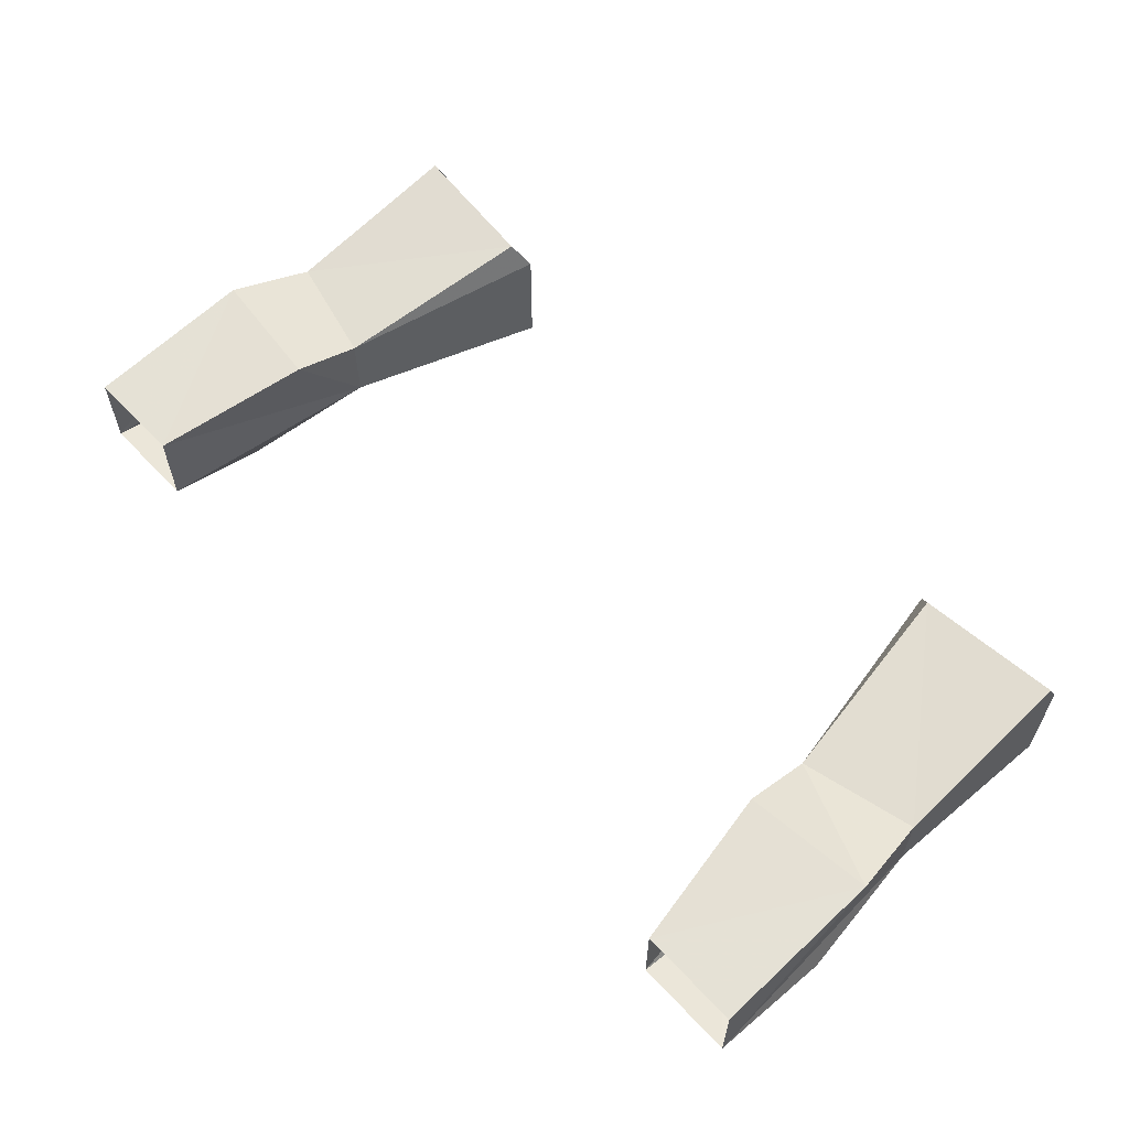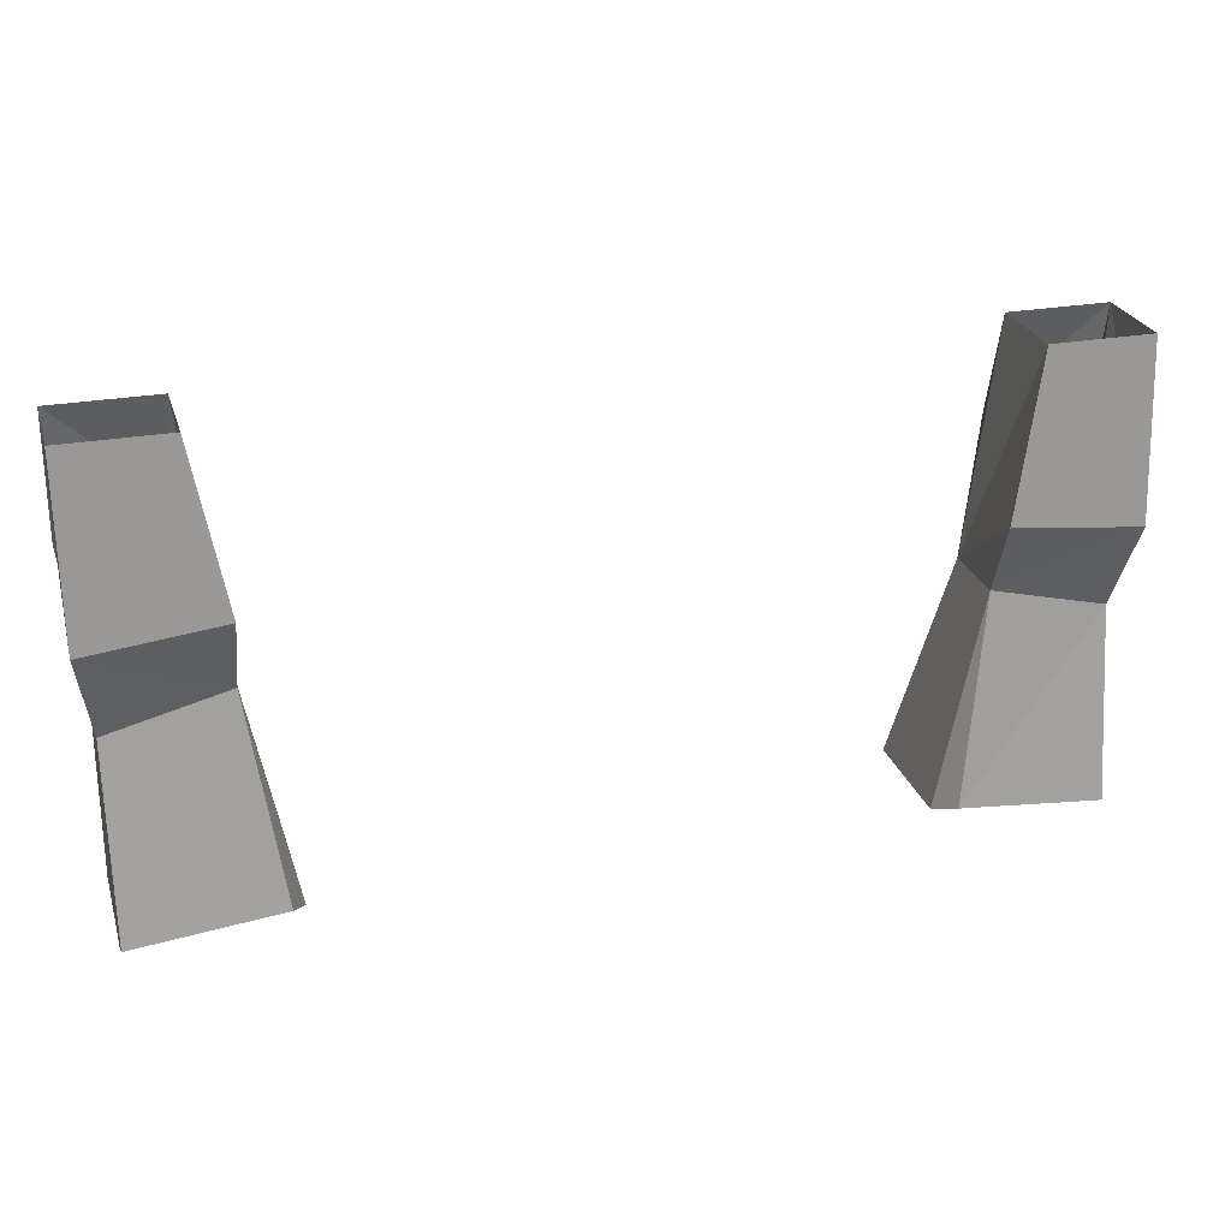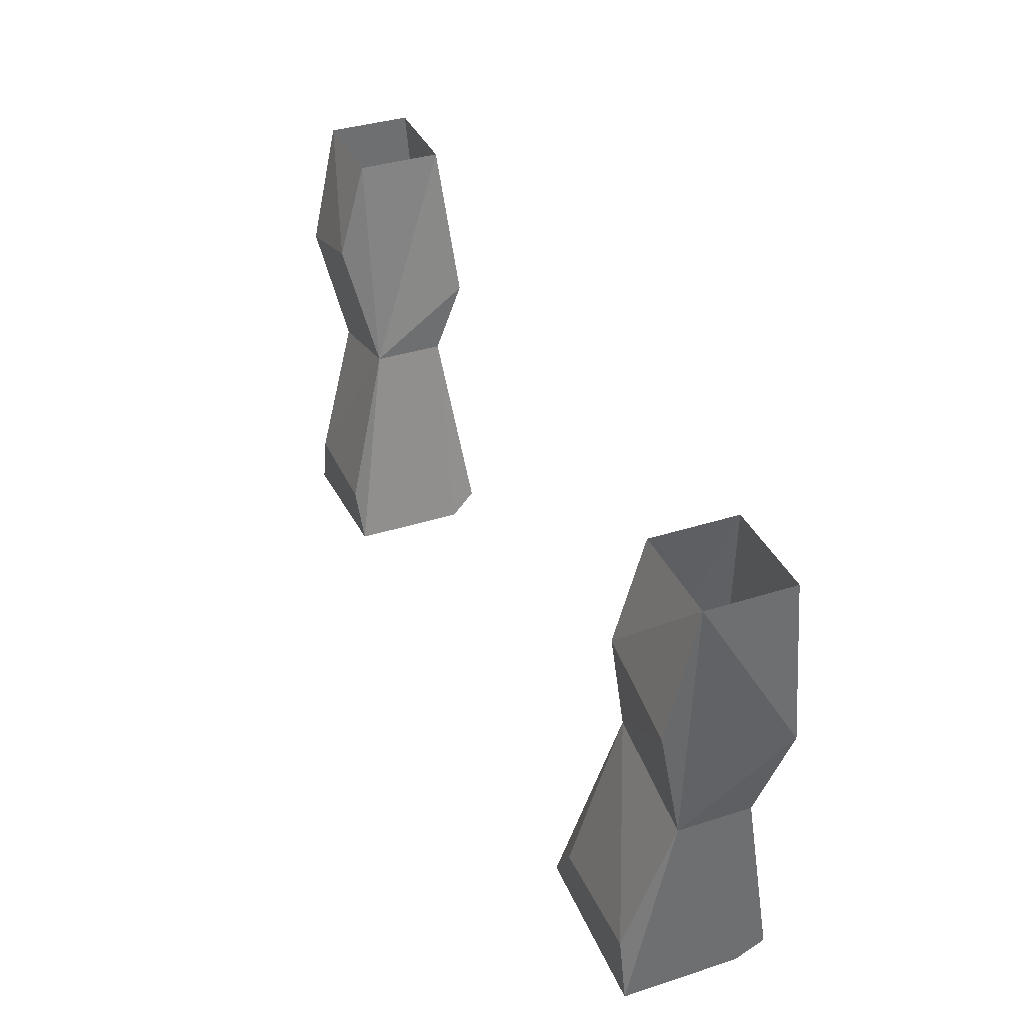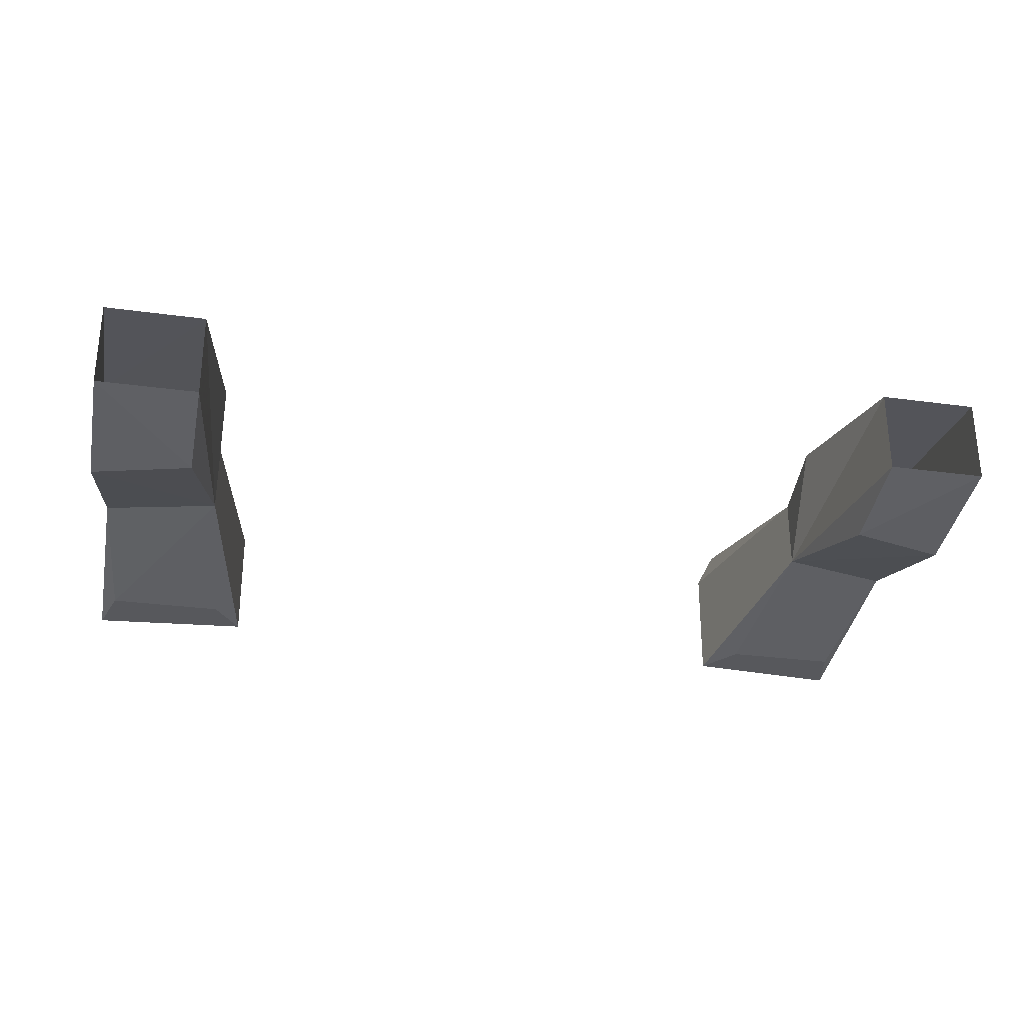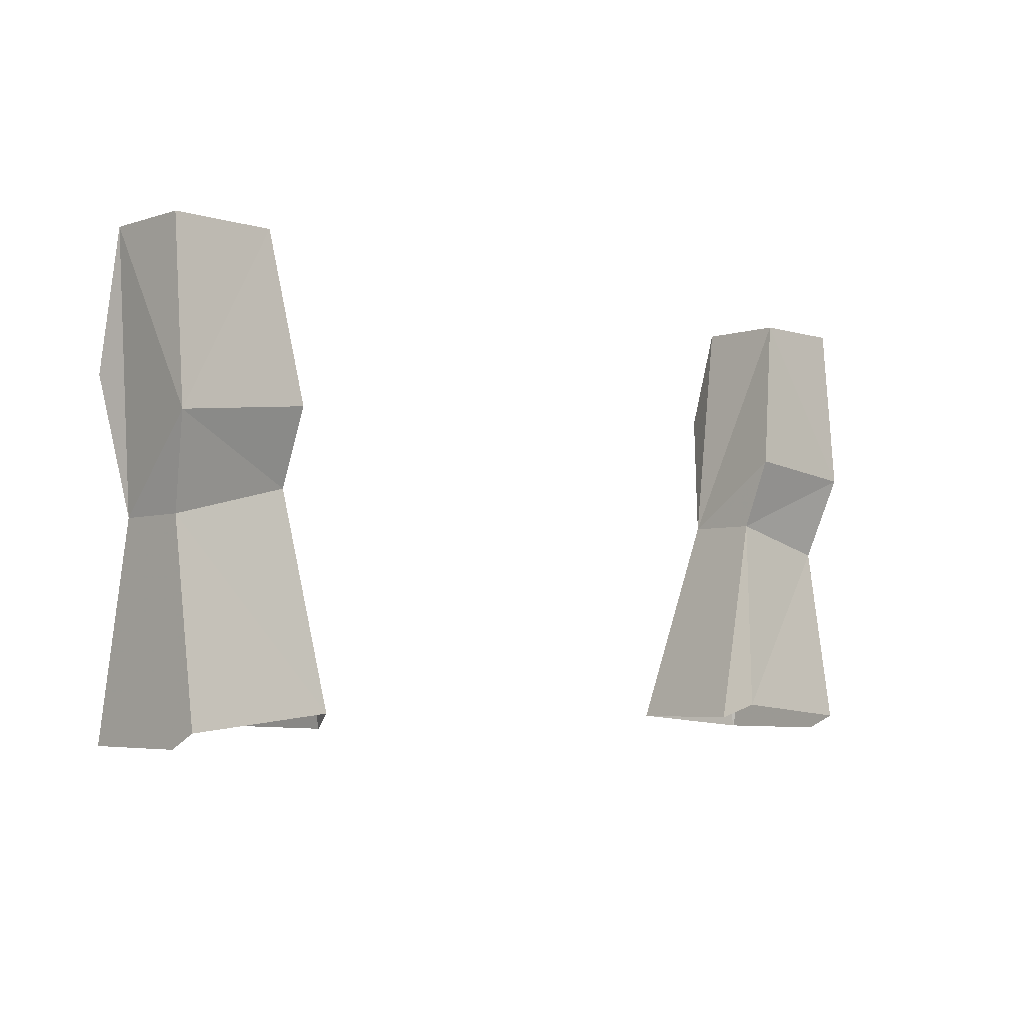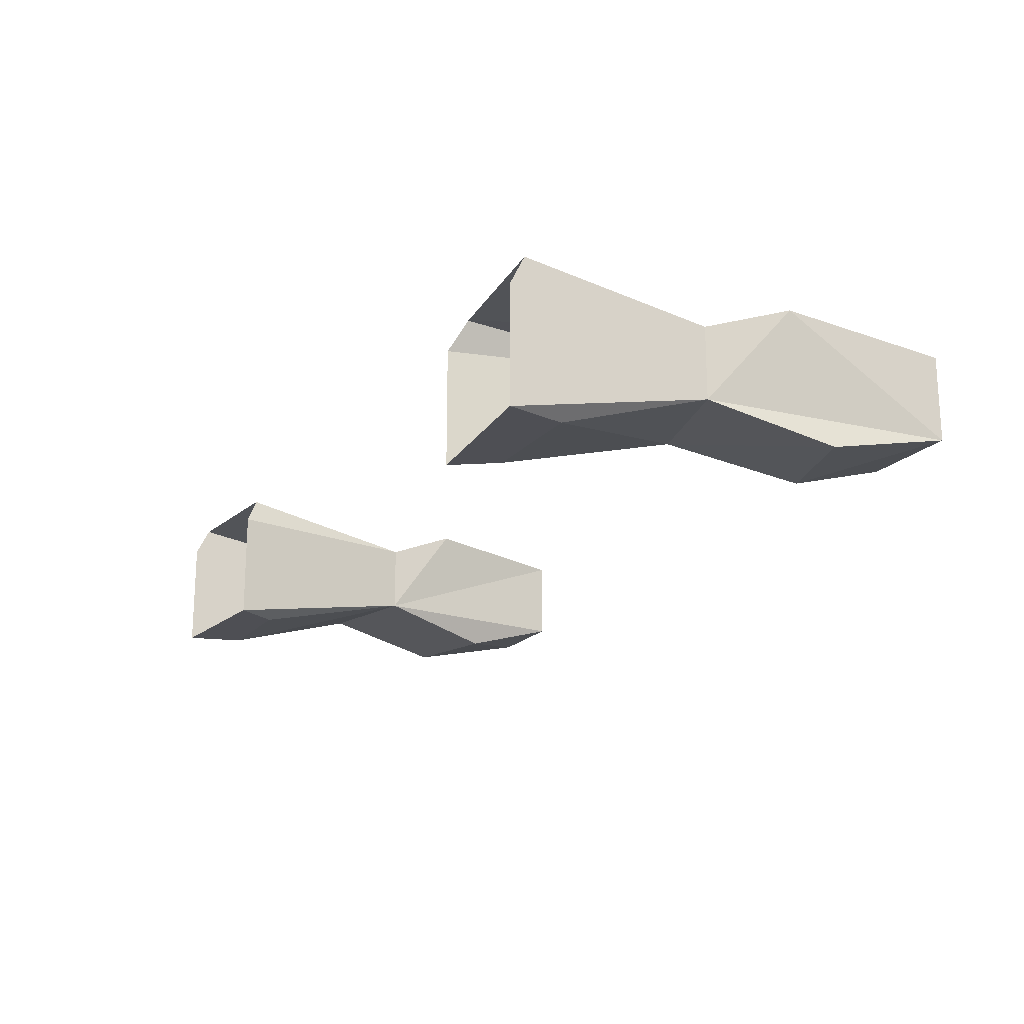
<metadata>
{"format":"obj","ext":"obj","renderer":"f3d","projection":"perspective","resolution":1024,"background":"white","views":[{"elev":59.7,"azim":-132.8,"up":"+Z"},{"elev":26.0,"azim":-16.1,"up":"+Y"},{"elev":36.9,"azim":-112.5,"up":"+Y"},{"elev":-28.5,"azim":168.3,"up":"+Z"},{"elev":-4.6,"azim":-44.4,"up":"+Y"},{"elev":-18.4,"azim":62.9,"up":"+Z"}]}
</metadata>
<code>
o item/dragon_chainbody/male/1
v -31 -132 3
v -31 -145 5
v -21 -144 5
v -23 -130 3
v -32 -126 5
v -31 -132 -2
v -31 -146 3
v -20 -145 3
v -20 -145 -5
v -23 -130 -2
v -23 -125 5
v -25 -114 4
v -32 -114 4
v -32 -114 -2
v -32 -123 -4
v -30 -142 -5
v -31 -146 -5
v -22 -142 -5
v -25 -121 -4
v -25 -114 -2
v 23 -130 -2
v 23 -125 5
v 25 -114 4
v 25 -114 -2
v 25 -121 -4
v 32 -123 -4
v 31 -132 -2
v 30 -142 -5
v 22 -142 -5
v 20 -145 -5
v 23 -130 3
v 32 -126 5
v 32 -114 4
v 32 -114 -2
v 31 -132 3
v 31 -146 3
v 31 -146 -5
v 21 -144 5
v 31 -145 5
v 20 -145 3
f 1 2 3
f 1 3 4
f 1 4 5
f 1 5 6
f 1 6 7
f 1 7 2
f 4 3 8
f 4 8 9
f 4 9 10
f 4 10 11
f 4 11 5
f 5 11 12
f 5 12 13
f 5 13 14
f 5 14 6
f 6 14 15
f 6 15 10
f 6 10 16
f 6 16 17
f 6 17 7
f 9 18 10
f 10 18 16
f 16 18 17
f 17 18 9
f 19 20 10
f 19 10 15
f 19 15 14
f 19 14 20
f 12 11 10
f 12 10 20
f 21 22 23
f 21 23 24
f 21 24 25
f 21 25 26
f 21 26 27
f 21 27 28
f 21 28 29
f 21 29 30
f 21 30 31
f 21 31 22
f 22 31 32
f 22 32 23
f 23 32 33
f 33 32 34
f 34 32 27
f 34 27 26
f 34 26 25
f 34 25 24
f 32 31 35
f 32 35 27
f 27 35 36
f 27 36 37
f 27 37 28
f 28 37 29
f 29 37 30
f 38 39 35
f 38 35 31
f 38 31 40
f 40 31 30
f 35 39 36

</code>
